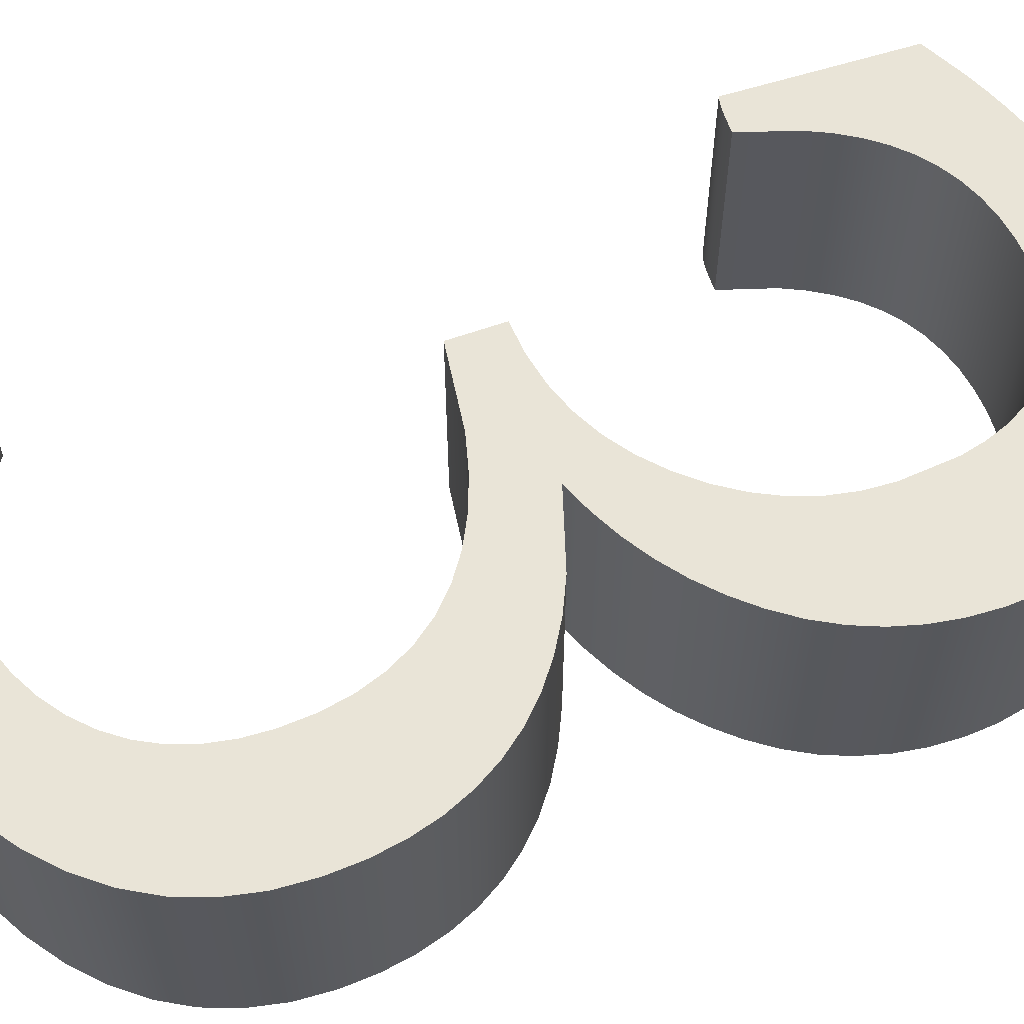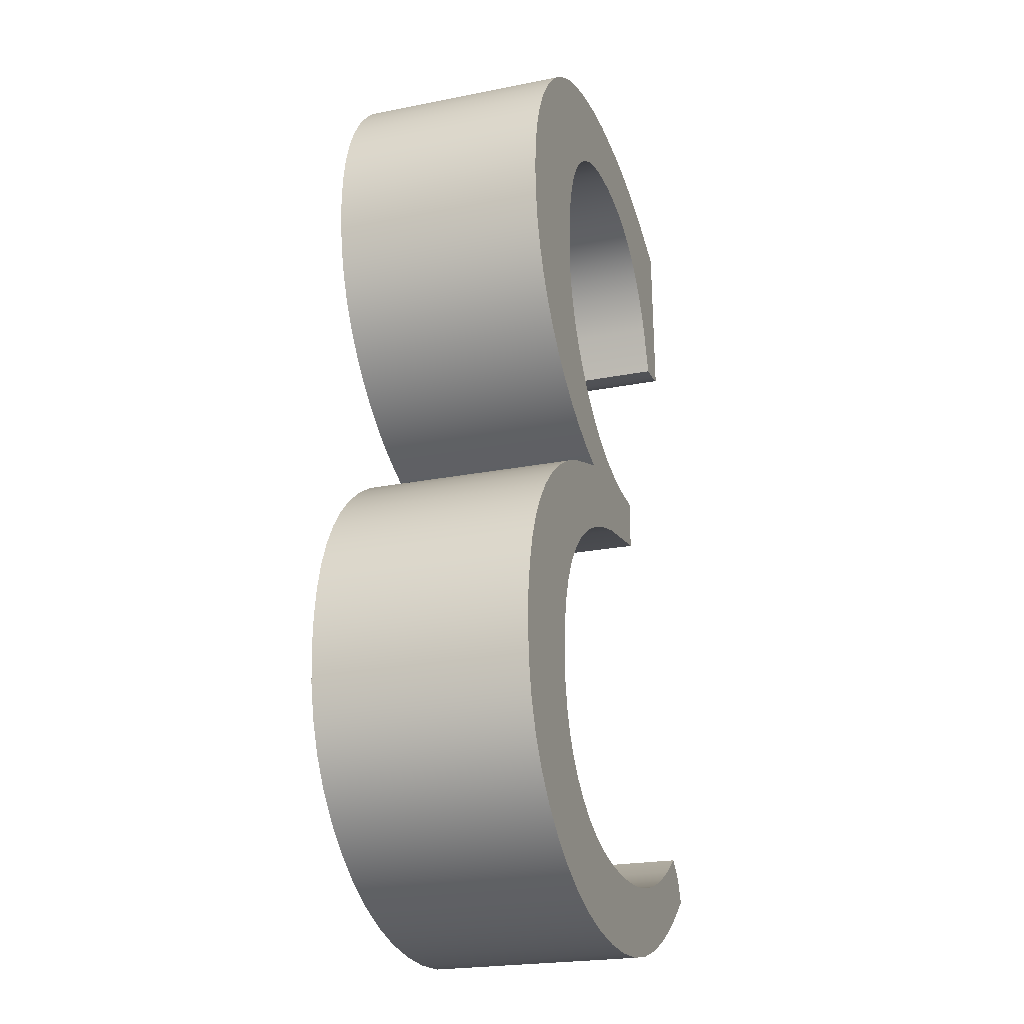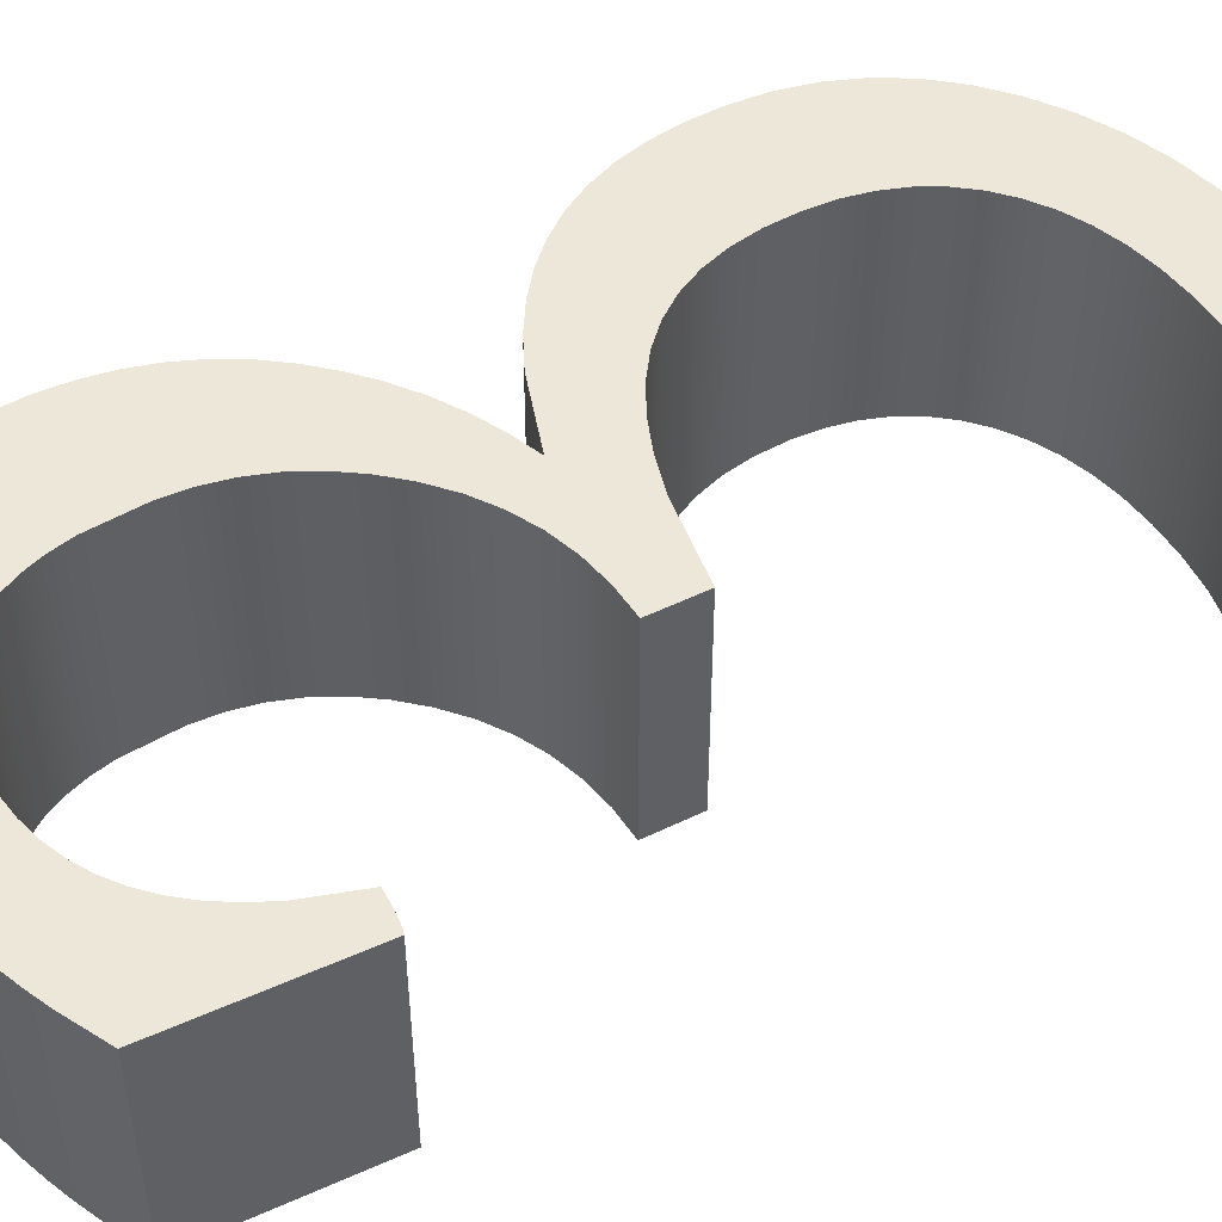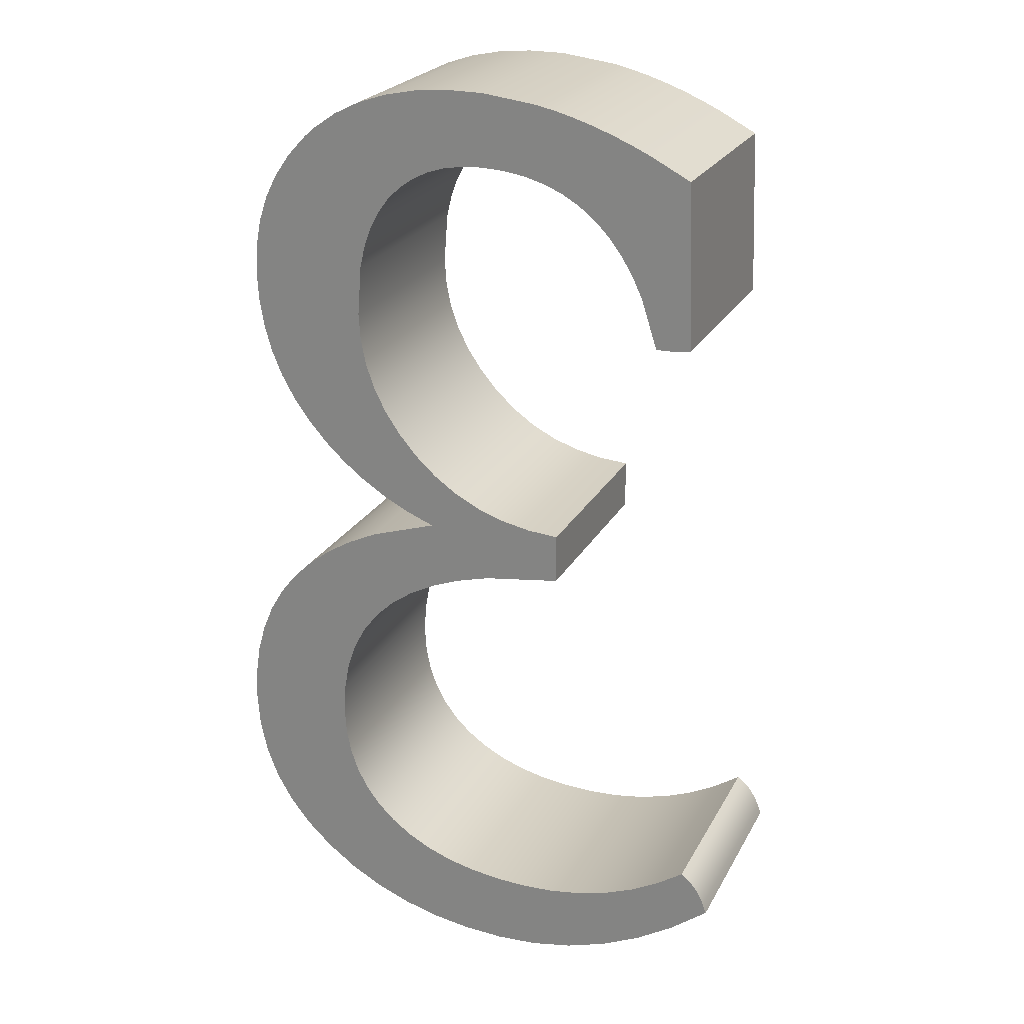
<metadata>
{"format":"obj","ext":"obj","renderer":"f3d","projection":"perspective","resolution":1024,"background":"white","views":[{"elev":61.1,"azim":70.1,"up":"+Z"},{"elev":-22.6,"azim":108.9,"up":"+Y"},{"elev":49.7,"azim":-118.3,"up":"+Z"},{"elev":23.7,"azim":-157.7,"up":"+Y"}]}
</metadata>
<code>
o 3.001_Curve.111
v -0.04333 0.2369 0.05
v -0.02908 0.2379 0.05
v -0.04333 0.2138 0.05
v -0.04333 0.2369 -0.05
v -0.02908 0.2379 -0.05
v -0.04333 0.2138 -0.05
v -0.007668 0.2088 -0.05
v -0.007668 0.2088 0.05
v 0.007731 0.2047 -0.05
v 0.007731 0.2047 0.05
v 0.02151 0.1995 -0.05
v 0.02151 0.1995 0.05
v 0.03366 0.1931 -0.05
v 0.03366 0.1931 0.05
v 0.0442 0.1857 -0.05
v 0.0442 0.1857 0.05
v 0.05312 0.1772 -0.05
v 0.05312 0.1772 0.05
v 0.06041 0.1676 -0.05
v 0.06041 0.1676 0.05
v 0.06608 0.1568 -0.05
v 0.06608 0.1568 0.05
v 0.07013 0.145 -0.05
v 0.07013 0.145 0.05
v 0.07257 0.1321 -0.05
v 0.07257 0.1321 0.05
v 0.07337 0.1181 -0.05
v 0.07337 0.1181 0.05
v 0.07264 0.1057 -0.05
v 0.07043 0.0943 -0.05
v 0.07264 0.1057 0.05
v 0.07043 0.0943 0.05
v 0.06674 0.08377 0.05
v 0.06157 0.07415 0.05
v 0.06674 0.08377 -0.05
v 0.06157 0.07415 -0.05
v 0.05493 0.06545 -0.05
v 0.04682 0.05765 -0.05
v 0.05493 0.06545 0.05
v 0.04682 0.05765 0.05
v 0.0374 0.05093 0.05
v 0.0374 0.05093 -0.05
v 0.02683 0.04542 0.05
v 0.01511 0.04114 0.05
v 0.02683 0.04542 -0.05
v 0.01511 0.04114 -0.05
v 0.002252 0.03809 -0.05
v -0.01175 0.03625 -0.05
v 0.002252 0.03809 0.05
v -0.01175 0.03625 0.05
v -0.0269 0.03564 0.05
v -0.04237 0.03644 0.05
v -0.0269 0.03564 -0.05
v -0.04237 0.03644 -0.05
v -0.0573 0.03882 -0.05
v -0.07172 0.0428 -0.05
v -0.0573 0.03882 0.05
v -0.07172 0.0428 0.05
v -0.08561 0.04837 0.05
v -0.09897 0.05554 0.05
v -0.08561 0.04837 -0.05
v -0.09897 0.05554 -0.05
v -0.1118 0.06429 -0.05
v -0.1147 0.0622 -0.05
v -0.1118 0.06429 0.05
v -0.1147 0.0622 0.05
v -0.1173 0.05963 0.05
v -0.1197 0.0566 0.05
v -0.1173 0.05963 -0.05
v -0.1197 0.0566 -0.05
v -0.1217 0.05311 -0.05
v -0.1236 0.04915 -0.05
v -0.1217 0.05311 0.05
v -0.1236 0.04915 0.05
v -0.1251 0.04472 0.05
v -0.1074 0.03106 0.05
v -0.1251 0.04472 -0.05
v -0.1074 0.03106 -0.05
v -0.08941 0.01988 -0.05
v -0.07102 0.01118 -0.05
v -0.08941 0.01988 0.05
v -0.07102 0.01118 0.05
v -0.05226 0.004969 0.05
v -0.03313 0.001242 0.05
v -0.05226 0.004969 -0.05
v -0.03313 0.001242 -0.05
v -0.01363 0 -0.05
v -0.01363 -0 0.05
v 0.005522 0.000903 -0.05
v 0.005522 0.000903 0.05
v 0.0236 0.003611 -0.05
v 0.04062 0.008124 -0.05
v 0.0236 0.003611 0.05
v 0.04062 0.008124 0.05
v 0.05656 0.01444 0.05
v 0.07144 0.02257 0.05
v 0.05656 0.01444 -0.05
v 0.07144 0.02257 -0.05
v 0.08525 0.0325 -0.05
v 0.08525 0.0325 0.05
v 0.09743 0.04384 -0.05
v 0.1074 0.05622 -0.05
v 0.09743 0.04384 0.05
v 0.1074 0.05622 0.05
v 0.1151 0.06962 0.05
v 0.1207 0.08405 0.05
v 0.1151 0.06962 -0.05
v 0.1207 0.08405 -0.05
v 0.124 0.09951 -0.05
v 0.124 0.09951 0.05
v 0.1251 0.116 -0.05
v 0.1244 0.1307 -0.05
v 0.1251 0.116 0.05
v 0.1244 0.1307 0.05
v 0.1222 0.1445 0.05
v 0.1222 0.1445 -0.05
v 0.1186 0.1573 0.05
v 0.1136 0.1693 0.05
v 0.1186 0.1573 -0.05
v 0.1136 0.1693 -0.05
v 0.1071 0.1803 -0.05
v 0.09923 0.1904 -0.05
v 0.1071 0.1803 0.05
v 0.09923 0.1904 0.05
v 0.08989 0.1996 0.05
v 0.07912 0.2079 0.05
v 0.08989 0.1996 -0.05
v 0.07912 0.2079 -0.05
v 0.06691 0.2153 -0.05
v 0.05326 0.2218 -0.05
v 0.06691 0.2153 0.05
v 0.05326 0.2218 0.05
v 0.02166 0.232 0.05
v 0.03453 0.2371 0.05
v 0.02166 0.232 -0.05
v 0.03453 0.2371 -0.05
v 0.04659 0.2432 -0.05
v 0.05783 0.2503 -0.05
v 0.04659 0.2432 0.05
v 0.05783 0.2503 0.05
v 0.06825 0.2582 0.05
v 0.07786 0.2672 0.05
v 0.06825 0.2582 -0.05
v 0.07786 0.2672 -0.05
v 0.08665 0.2771 -0.05
v 0.08665 0.2771 0.05
v 0.09434 0.2877 -0.05
v 0.1006 0.2989 -0.05
v 0.09434 0.2877 0.05
v 0.1006 0.2989 0.05
v 0.1055 0.3107 0.05
v 0.109 0.323 0.05
v 0.1055 0.3107 -0.05
v 0.109 0.323 -0.05
v 0.1111 0.3359 -0.05
v 0.1118 0.3494 -0.05
v 0.1111 0.3359 0.05
v 0.1118 0.3494 0.05
v 0.111 0.3628 0.05
v 0.1086 0.3753 0.05
v 0.111 0.3628 -0.05
v 0.1086 0.3753 -0.05
v 0.1046 0.3871 -0.05
v 0.09892 0.3982 -0.05
v 0.1046 0.3871 0.05
v 0.09892 0.3982 0.05
v 0.09167 0.4084 0.05
v 0.08281 0.4179 0.05
v 0.09167 0.4084 -0.05
v 0.08281 0.4179 -0.05
v 0.07782 0.4222 -0.05
v 0.07782 0.4222 0.05
v 0.06691 0.4298 -0.05
v 0.06691 0.4298 0.05
v 0.05476 0.4359 -0.05
v 0.04137 0.4404 -0.05
v 0.05476 0.4359 0.05
v 0.04137 0.4404 0.05
v 0.02673 0.4434 0.05
v 0.02673 0.4434 -0.05
v 0.01085 0.445 0.05
v -0.006136 0.4449 0.05
v 0.01085 0.445 -0.05
v -0.006136 0.4449 -0.05
v -0.03214 0.4417 -0.05
v -0.0409 0.4398 -0.05
v -0.03214 0.4417 0.05
v -0.0409 0.4398 0.05
v -0.0497 0.4375 0.05
v -0.05855 0.4347 0.05
v -0.06743 0.4315 0.05
v -0.07637 0.4278 0.05
v -0.06743 0.4315 -0.05
v -0.07637 0.4278 -0.05
v -0.05855 0.4347 -0.05
v -0.0497 0.4375 -0.05
v -0.08534 0.4238 -0.05
v -0.1034 0.4144 -0.05
v -0.1062 0.3382 -0.05
v -0.1034 0.4144 0.05
v -0.08534 0.4238 0.05
v -0.1062 0.3382 0.05
v -0.1046 0.3378 0.05
v -0.1026 0.3374 0.05
v -0.1046 0.3378 -0.05
v -0.1026 0.3374 -0.05
v -0.1014 0.3373 -0.05
v -0.1001 0.3372 -0.05
v -0.09721 0.337 -0.05
v -0.09015 0.3368 -0.05
v -0.08275 0.3597 -0.05
v -0.09015 0.3368 0.05
v -0.08275 0.3597 0.05
v -0.09721 0.337 0.05
v -0.1001 0.3372 0.05
v -0.1014 0.3373 0.05
v -0.07805 0.3695 0.05
v -0.07268 0.3784 0.05
v -0.07805 0.3695 -0.05
v -0.07268 0.3784 -0.05
v -0.06663 0.3862 -0.05
v -0.05992 0.3929 -0.05
v -0.06663 0.3862 0.05
v -0.05992 0.3929 0.05
v -0.05254 0.3986 0.05
v -0.05254 0.3986 -0.05
v -0.04449 0.4033 0.05
v -0.03577 0.4069 0.05
v -0.04449 0.4033 -0.05
v -0.03577 0.4069 -0.05
v -0.02638 0.4095 -0.05
v -0.01632 0.4111 -0.05
v -0.02638 0.4095 0.05
v -0.01632 0.4111 0.05
v -0.00559 0.4116 0.05
v 0.004057 0.4111 0.05
v -0.00559 0.4116 -0.05
v 0.004057 0.4111 -0.05
v 0.01297 0.4095 -0.05
v 0.02114 0.4068 -0.05
v 0.01297 0.4095 0.05
v 0.02114 0.4068 0.05
v 0.02857 0.4031 0.05
v 0.02857 0.4031 -0.05
v 0.03527 0.3983 0.05
v 0.04123 0.3924 0.05
v 0.03527 0.3983 -0.05
v 0.04123 0.3924 -0.05
v 0.04636 0.3855 -0.05
v 0.05055 0.3775 -0.05
v 0.04636 0.3855 0.05
v 0.05055 0.3775 0.05
v 0.05381 0.3684 0.05
v 0.05614 0.3584 0.05
v 0.05381 0.3684 -0.05
v 0.05614 0.3584 -0.05
v 0.058 0.3351 -0.05
v 0.05721 0.3226 -0.05
v 0.058 0.3351 0.05
v 0.05721 0.3226 0.05
v 0.05482 0.3106 0.05
v 0.05084 0.2991 0.05
v 0.05482 0.3106 -0.05
v 0.05084 0.2991 -0.05
v 0.04527 0.288 -0.05
v 0.0381 0.2774 -0.05
v 0.04527 0.288 0.05
v 0.0381 0.2774 0.05
v 0.02935 0.2673 0.05
v 0.01937 0.2582 0.05
v 0.02935 0.2673 -0.05
v 0.01937 0.2582 -0.05
v 0.008541 0.2507 -0.05
v -0.003145 0.2448 -0.05
v 0.008541 0.2507 0.05
v -0.003145 0.2448 0.05
v -0.01568 0.2406 0.05
v -0.01568 0.2406 -0.05
f 5 1 2
f 270 275 133
f 1 6 3
f 266 265 143
f 3 7 8
f 8 9 10
f 10 11 12
f 12 13 14
f 14 15 16
f 16 17 18
f 18 19 20
f 20 21 22
f 22 23 24
f 24 25 26
f 26 27 28
f 27 31 28
f 29 32 31
f 32 35 33
f 35 34 33
f 34 37 39
f 39 38 40
f 40 42 41
f 42 43 41
f 45 44 43
f 46 49 44
f 47 50 49
f 48 51 50
f 51 54 52
f 52 55 57
f 57 56 58
f 58 61 59
f 61 60 59
f 60 63 65
f 63 66 65
f 66 69 67
f 67 70 68
f 68 71 73
f 73 72 74
f 74 77 75
f 75 78 76
f 76 79 81
f 81 80 82
f 82 85 83
f 85 84 83
f 84 87 88
f 88 89 90
f 90 91 93
f 93 92 94
f 94 97 95
f 95 98 96
f 96 99 100
f 99 103 100
f 103 102 104
f 102 105 104
f 105 108 106
f 106 109 110
f 110 111 113
f 113 112 114
f 114 116 115
f 115 119 117
f 117 120 118
f 118 121 123
f 123 122 124
f 124 127 125
f 125 128 126
f 126 129 131
f 131 130 132
f 132 135 133
f 133 136 134
f 134 137 139
f 137 140 139
f 140 143 141
f 141 144 142
f 144 146 142
f 146 147 149
f 147 150 149
f 150 153 151
f 151 154 152
f 152 155 157
f 157 156 158
f 158 161 159
f 159 162 160
f 160 163 165
f 165 164 166
f 164 167 166
f 167 170 168
f 168 171 172
f 172 173 174
f 174 175 177
f 177 176 178
f 176 179 178
f 179 183 181
f 181 184 182
f 184 187 182
f 190 189 196
f 197 200 201
f 200 199 202
f 199 203 202
f 203 206 204
f 214 215 208
f 212 211 213
f 213 219 217
f 217 220 218
f 218 221 223
f 223 222 224
f 224 226 225
f 225 229 227
f 227 230 228
f 228 231 233
f 233 232 234
f 234 237 235
f 237 236 235
f 238 241 236
f 239 242 241
f 240 243 242
f 243 247 245
f 247 246 245
f 248 251 246
f 249 252 251
f 250 253 252
f 255 254 253
f 256 259 254
f 257 260 259
f 258 261 260
f 263 262 261
f 264 267 262
f 265 268 267
f 266 269 268
f 271 270 269
f 272 275 270
f 273 276 275
f 274 277 276
f 278 2 277
f 5 4 1
f 177 178 243
f 178 179 242
f 242 179 241
f 179 181 241
f 181 182 236
f 236 182 235
f 182 187 234
f 187 188 233
f 234 187 233
f 188 189 228
f 189 190 227
f 228 189 227
f 190 191 227
f 191 192 225
f 227 191 225
f 192 201 224
f 201 200 223
f 223 200 218
f 200 202 213
f 202 203 213
f 203 204 213
f 204 216 213
f 216 215 213
f 215 214 213
f 214 212 213
f 213 217 200
f 188 228 233
f 174 177 245
f 168 172 251
f 172 174 246
f 246 174 245
f 166 167 252
f 167 168 251
f 160 165 253
f 165 166 253
f 253 166 252
f 158 159 254
f 159 160 254
f 254 160 253
f 152 157 259
f 157 158 259
f 150 151 260
f 151 152 260
f 150 260 261
f 146 149 262
f 149 150 261
f 262 149 261
f 141 142 267
f 142 146 262
f 267 142 262
f 139 140 269
f 140 141 268
f 268 141 267
f 133 134 270
f 134 139 269
f 131 132 16
f 132 133 12
f 16 132 14
f 125 126 18
f 126 131 18
f 125 18 20
f 123 124 22
f 124 125 20
f 117 118 24
f 118 123 22
f 24 118 22
f 114 115 26
f 115 117 24
f 26 115 24
f 110 113 31
f 113 114 28
f 31 113 28
f 105 106 32
f 106 110 31
f 105 32 33
f 103 104 34
f 104 105 33
f 34 104 33
f 96 100 40
f 100 103 39
f 40 100 39
f 94 95 43
f 95 96 41
f 43 95 41
f 90 93 49
f 93 94 44
f 44 94 43
f 84 88 51
f 88 90 50
f 51 88 50
f 82 83 57
f 83 84 52
f 57 83 52
f 76 81 59
f 81 82 58
f 74 75 76
f 68 73 60
f 73 74 76
f 60 73 76
f 66 67 60
f 67 68 60
f 60 65 66
f 59 60 76
f 81 58 59
f 114 26 28
f 124 20 22
f 134 269 270
f 32 106 31
f 58 82 57
f 140 268 269
f 178 242 243
f 182 234 235
f 200 217 218
f 167 251 252
f 52 84 51
f 201 223 224
f 192 224 225
f 49 50 90
f 44 49 93
f 41 96 40
f 181 236 241
f 39 103 34
f 177 243 245
f 18 131 16
f 172 246 251
f 14 132 12
f 10 12 133
f 158 254 259
f 8 10 133
f 152 259 260
f 8 133 276
f 1 3 2
f 3 8 2
f 277 2 8
f 276 277 8
f 275 276 133
f 1 4 6
f 79 78 61
f 78 77 72
f 61 78 62
f 72 71 78
f 71 70 62
f 70 69 62
f 69 64 62
f 64 63 62
f 80 79 56
f 80 56 55
f 86 85 54
f 85 80 55
f 89 87 48
f 87 86 53
f 92 91 46
f 91 89 47
f 98 97 42
f 97 92 45
f 42 97 45
f 101 99 37
f 99 98 38
f 107 102 35
f 102 101 36
f 109 108 29
f 108 107 30
f 30 107 35
f 112 111 27
f 111 109 29
f 112 27 25
f 119 116 23
f 116 112 25
f 23 116 25
f 121 120 21
f 120 119 23
f 21 120 23
f 127 122 19
f 122 121 21
f 19 122 21
f 129 128 17
f 128 127 17
f 17 127 19
f 135 130 11
f 130 129 15
f 137 136 271
f 136 135 272
f 143 138 266
f 138 137 271
f 145 144 264
f 144 143 265
f 148 147 263
f 147 145 264
f 263 147 264
f 154 153 258
f 153 148 258
f 154 258 257
f 156 155 257
f 155 154 257
f 162 161 256
f 161 156 256
f 164 163 255
f 163 162 255
f 255 162 256
f 170 169 249
f 169 164 250
f 250 164 255
f 173 171 248
f 171 170 249
f 176 175 244
f 175 173 247
f 247 173 248
f 183 180 239
f 180 176 240
f 183 239 238
f 185 184 232
f 184 183 238
f 185 231 186
f 196 186 230
f 230 186 231
f 193 195 229
f 195 196 229
f 229 196 230
f 197 194 222
f 194 193 226
f 197 222 221
f 199 198 211
f 198 197 221
f 220 198 221
f 206 205 211
f 205 199 211
f 208 207 211
f 207 206 211
f 210 209 211
f 209 208 211
f 198 220 219
f 231 185 232
f 171 249 248
f 256 156 257
f 144 265 264
f 138 271 266
f 130 15 13
f 136 272 271
f 272 135 273
f 219 211 198
f 222 194 226
f 102 36 35
f 36 101 37
f 99 38 37
f 91 47 46
f 87 53 48
f 85 55 54
f 71 62 78
f 98 42 38
f 61 56 79
f 229 226 193
f 86 54 53
f 232 184 237
f 89 48 47
f 237 184 238
f 239 180 240
f 92 46 45
f 244 240 176
f 108 30 29
f 29 27 111
f 129 17 15
f 247 244 175
f 130 13 11
f 250 249 169
f 135 11 9
f 135 9 7
f 7 6 5
f 6 4 5
f 135 7 274
f 7 5 278
f 7 278 274
f 258 148 263
f 135 274 273
f 3 6 7
f 8 7 9
f 10 9 11
f 12 11 13
f 14 13 15
f 16 15 17
f 18 17 19
f 20 19 21
f 22 21 23
f 24 23 25
f 26 25 27
f 27 29 31
f 29 30 32
f 32 30 35
f 35 36 34
f 34 36 37
f 39 37 38
f 40 38 42
f 42 45 43
f 45 46 44
f 46 47 49
f 47 48 50
f 48 53 51
f 51 53 54
f 52 54 55
f 57 55 56
f 58 56 61
f 61 62 60
f 60 62 63
f 63 64 66
f 66 64 69
f 67 69 70
f 68 70 71
f 73 71 72
f 74 72 77
f 75 77 78
f 76 78 79
f 81 79 80
f 82 80 85
f 85 86 84
f 84 86 87
f 88 87 89
f 90 89 91
f 93 91 92
f 94 92 97
f 95 97 98
f 96 98 99
f 99 101 103
f 103 101 102
f 102 107 105
f 105 107 108
f 106 108 109
f 110 109 111
f 113 111 112
f 114 112 116
f 115 116 119
f 117 119 120
f 118 120 121
f 123 121 122
f 124 122 127
f 125 127 128
f 126 128 129
f 131 129 130
f 132 130 135
f 133 135 136
f 134 136 137
f 137 138 140
f 140 138 143
f 141 143 144
f 144 145 146
f 146 145 147
f 147 148 150
f 150 148 153
f 151 153 154
f 152 154 155
f 157 155 156
f 158 156 161
f 159 161 162
f 160 162 163
f 165 163 164
f 164 169 167
f 167 169 170
f 168 170 171
f 172 171 173
f 174 173 175
f 177 175 176
f 176 180 179
f 179 180 183
f 181 183 184
f 184 185 187
f 189 188 196
f 188 187 186
f 196 188 186
f 187 185 186
f 196 195 190
f 195 193 191
f 191 190 195
f 201 192 197
f 192 191 194
f 197 192 194
f 191 193 194
f 197 198 200
f 200 198 199
f 199 205 203
f 203 205 206
f 215 216 208
f 216 204 208
f 204 206 207
f 208 209 214
f 209 210 212
f 204 207 208
f 212 214 209
f 212 210 211
f 213 211 219
f 217 219 220
f 218 220 221
f 223 221 222
f 224 222 226
f 225 226 229
f 227 229 230
f 228 230 231
f 233 231 232
f 234 232 237
f 237 238 236
f 238 239 241
f 239 240 242
f 240 244 243
f 243 244 247
f 247 248 246
f 248 249 251
f 249 250 252
f 250 255 253
f 255 256 254
f 256 257 259
f 257 258 260
f 258 263 261
f 263 264 262
f 264 265 267
f 265 266 268
f 266 271 269
f 271 272 270
f 272 273 275
f 273 274 276
f 274 278 277
f 278 5 2

</code>
